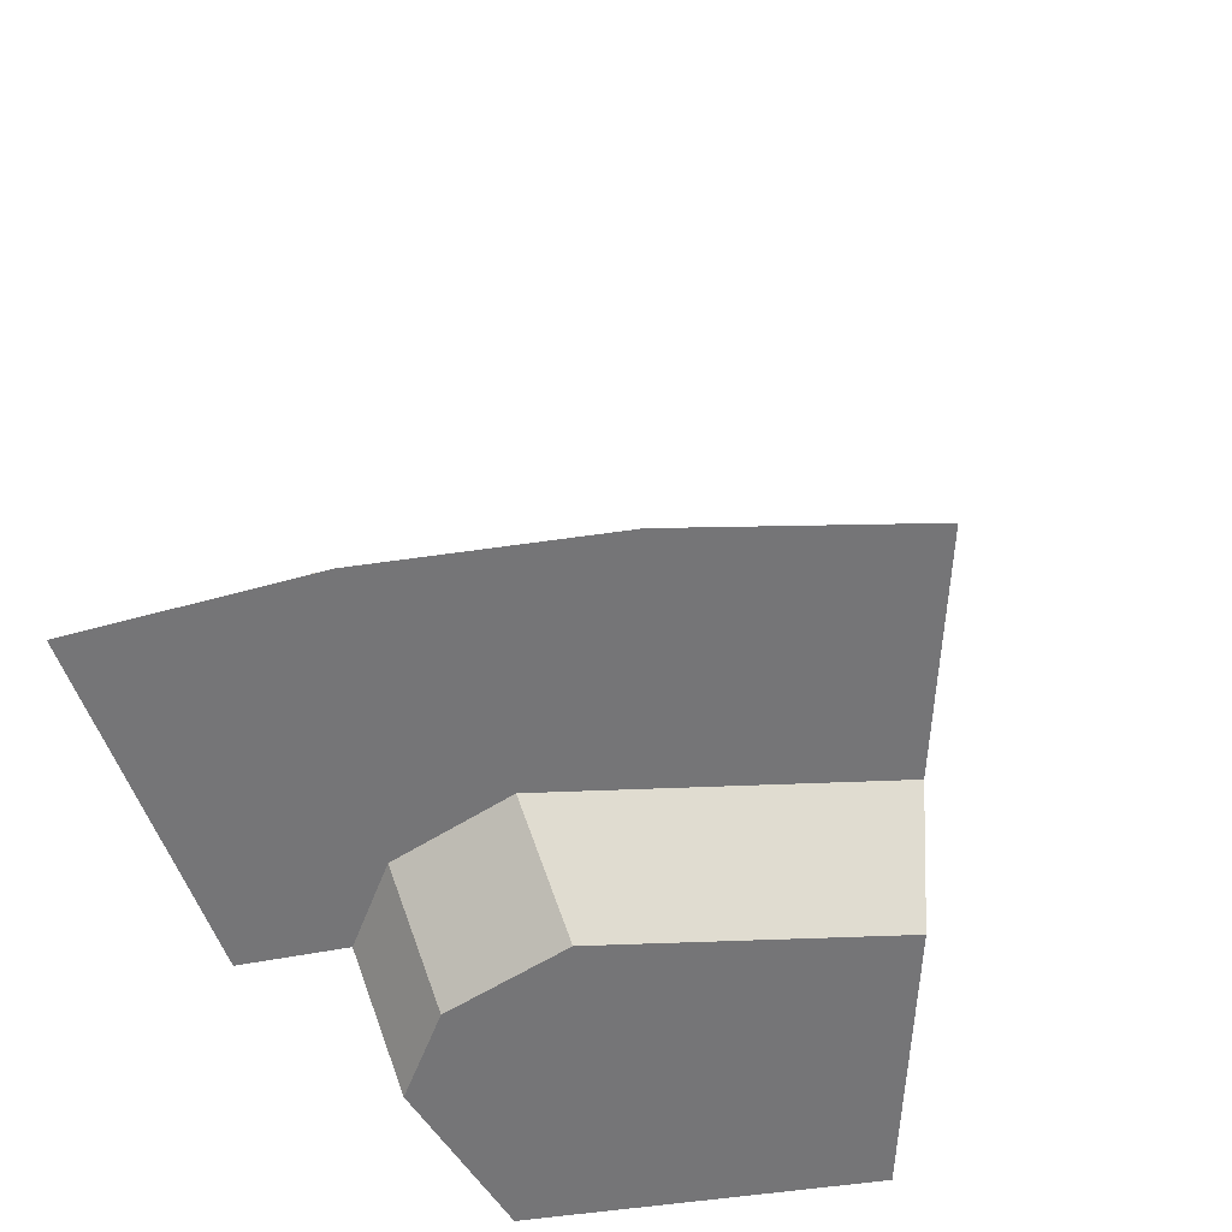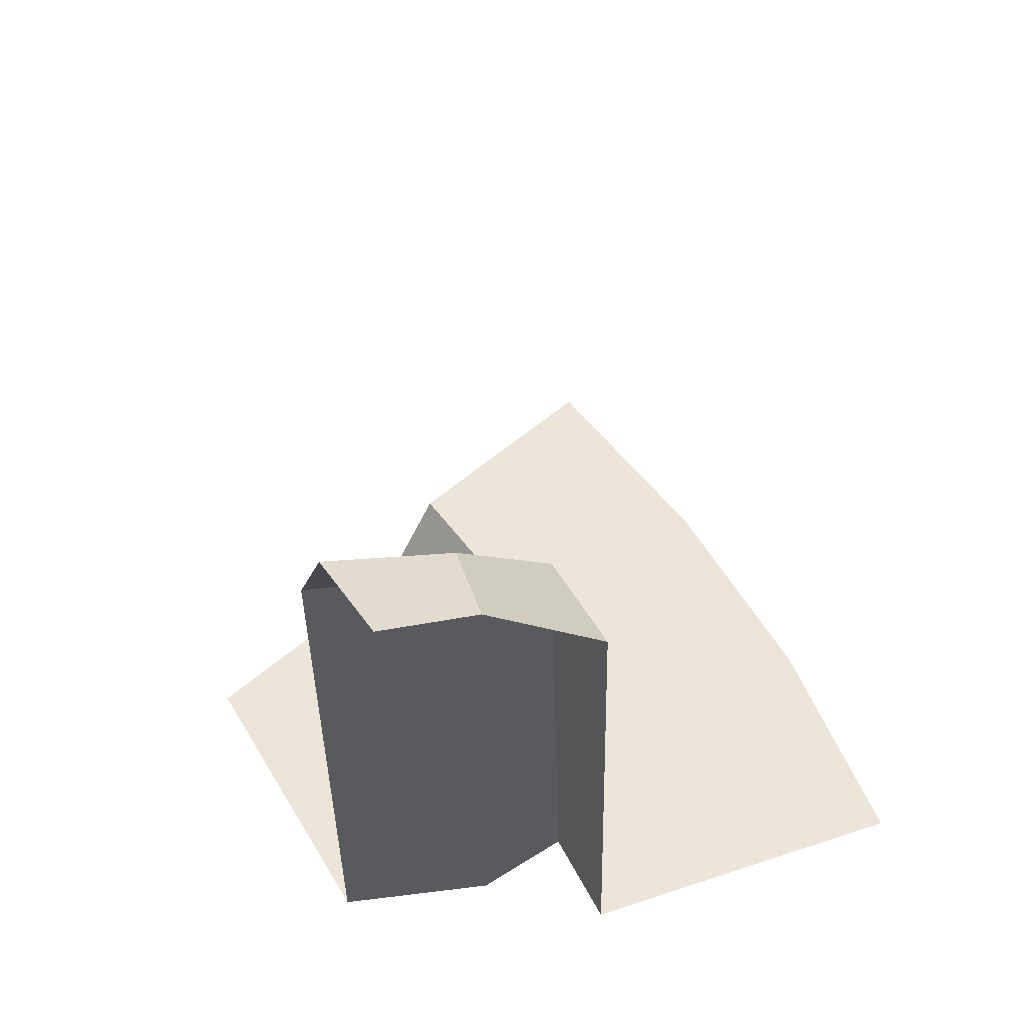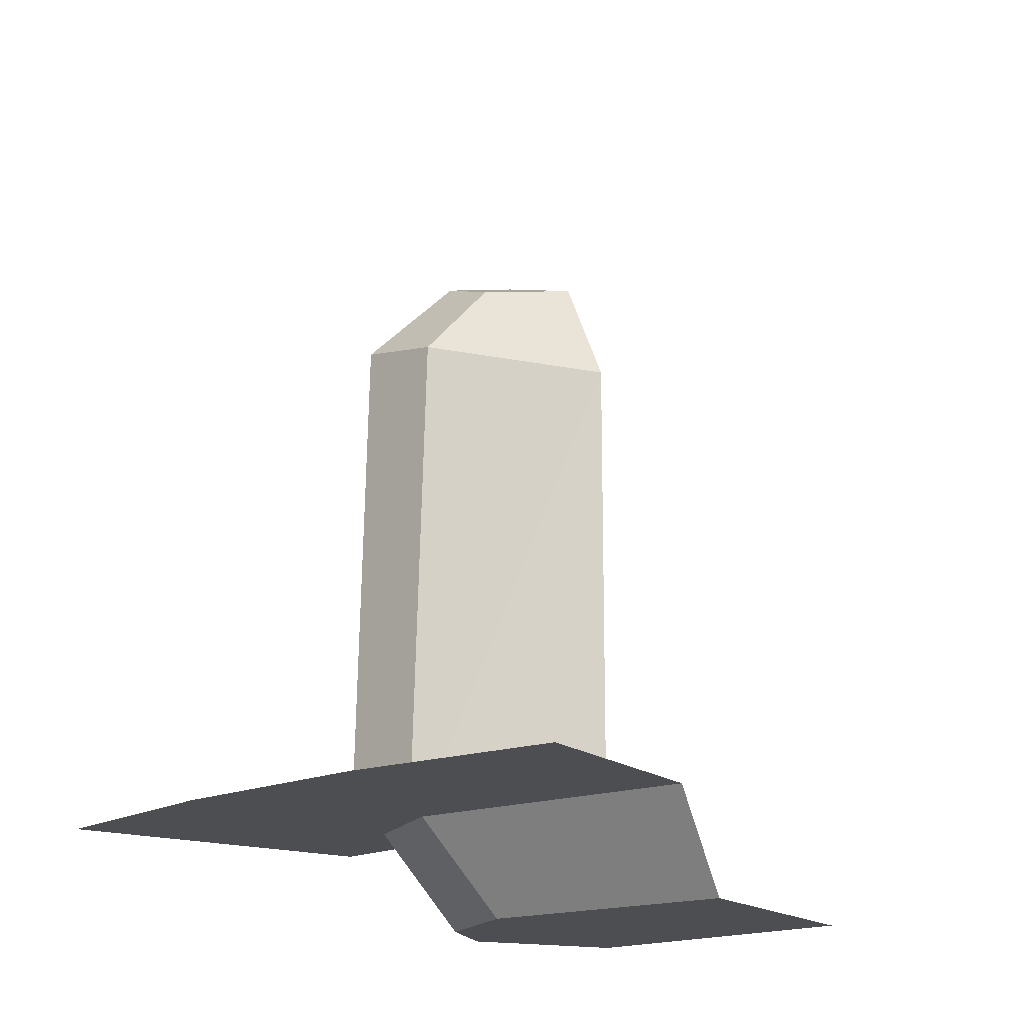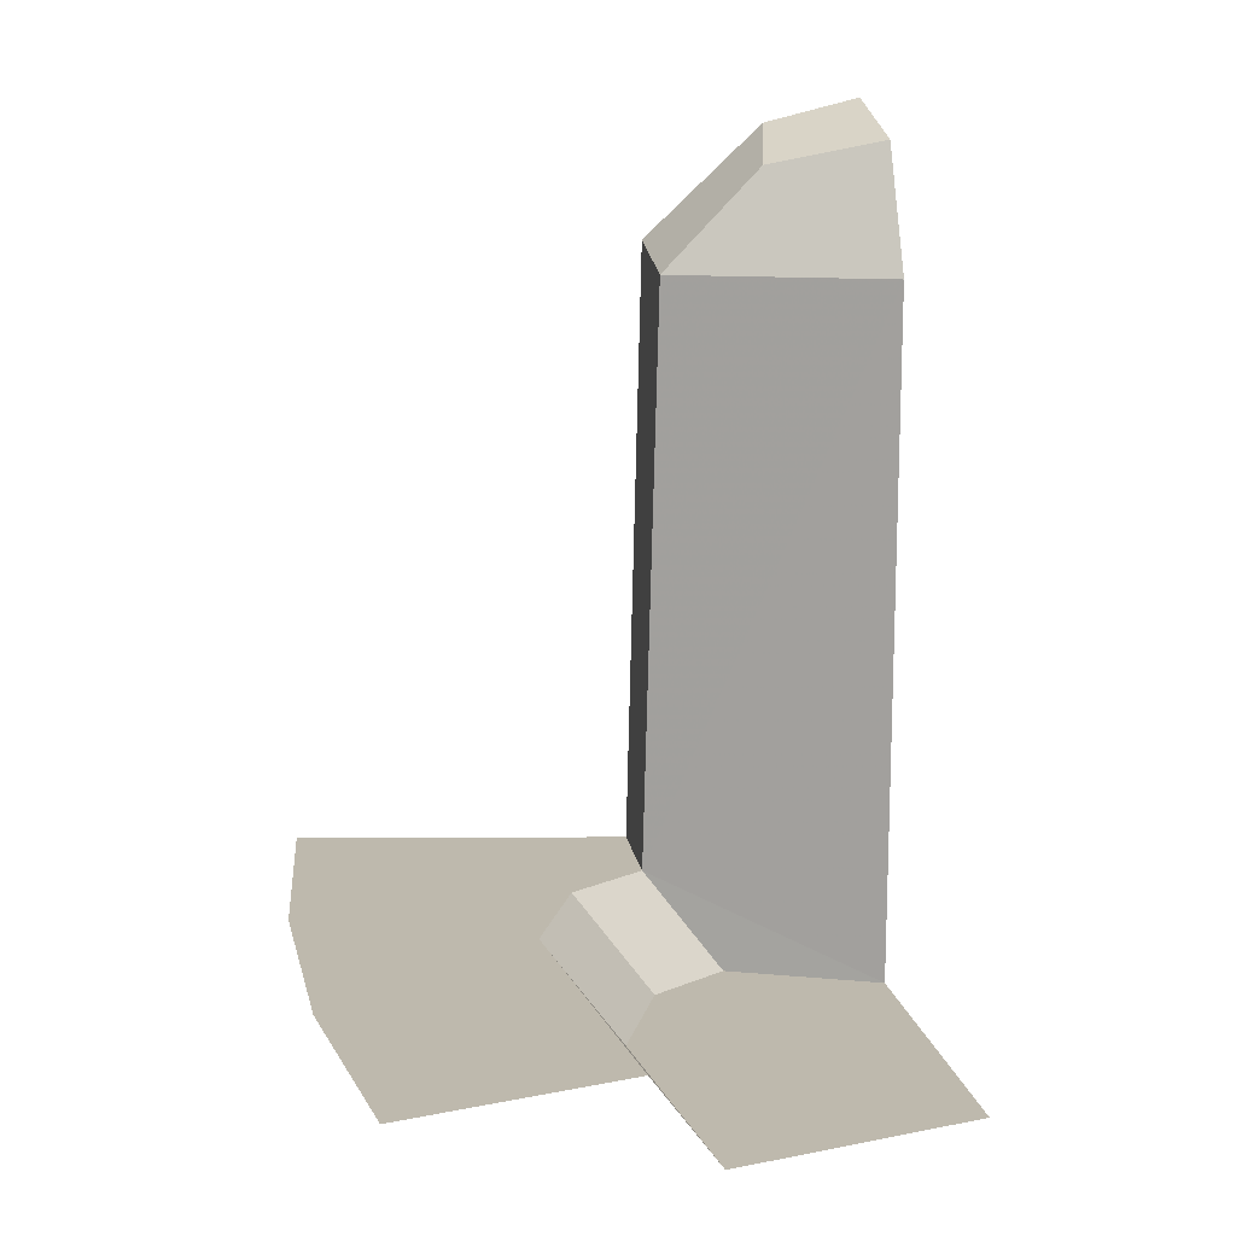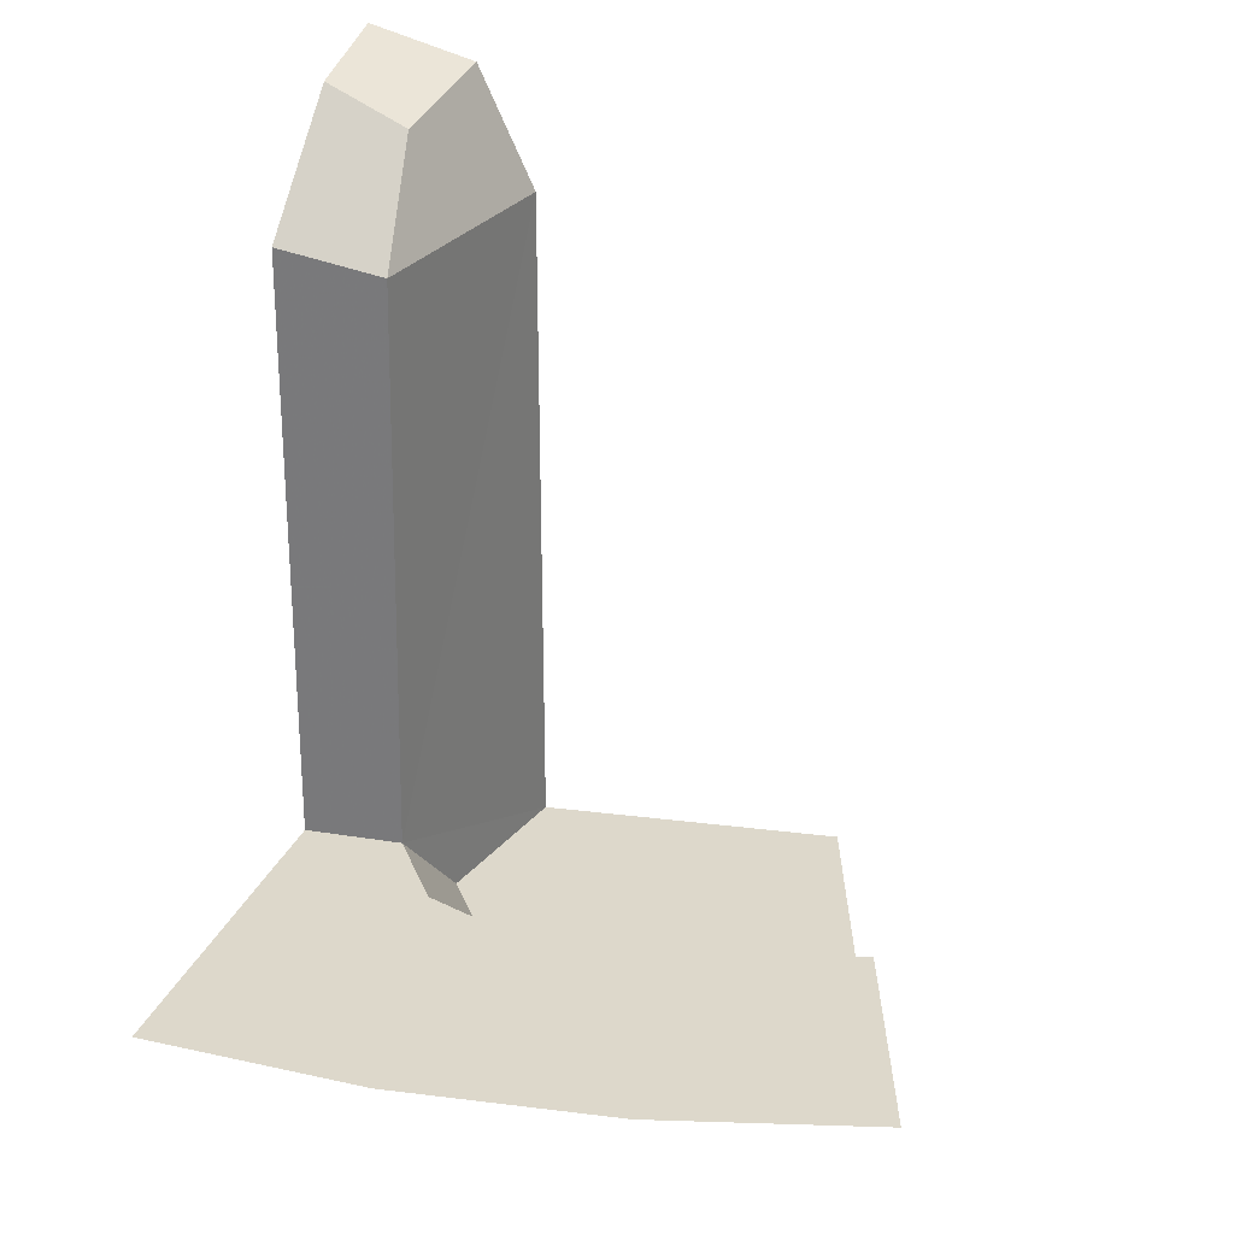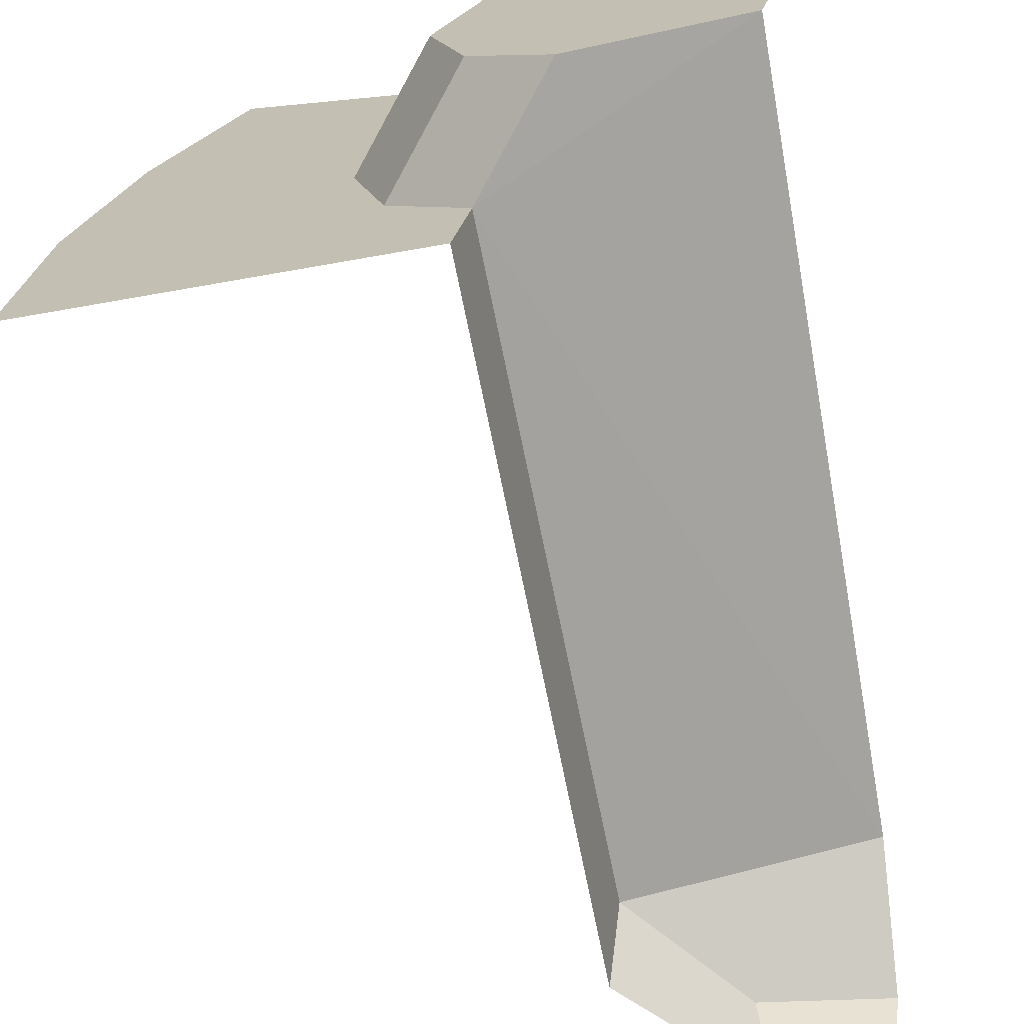
<metadata>
{"format":"obj","ext":"obj","renderer":"f3d","projection":"perspective","resolution":1024,"background":"white","views":[{"elev":-56.6,"azim":109.9,"up":"+Z"},{"elev":56.9,"azim":-19.2,"up":"+Z"},{"elev":-17.0,"azim":144.5,"up":"+Z"},{"elev":15.3,"azim":179.3,"up":"+Z"},{"elev":31.1,"azim":111.3,"up":"+Z"},{"elev":-70.6,"azim":-170.0,"up":"+Y"}]}
</metadata>
<code>
v 0.5788 0.07507 0.7987
v 0.584 0.04904 0.86
v 0.6425 0.04167 0.8476
v 0.6907 0.05175 0.7976
v 0.5788 0.07507 0.7987
v 0.6907 0.05175 0.7976
v 0.6983 0.0494 0.5
v 0.5788 0.07507 0.45
v 0.6579 0.05859 0.45
v 0.5788 0.07507 0.45
v 0.6983 0.0494 0.5
v 0.6401 0 0.8634
v 0.6982 0 0.8073
v 0.6907 0.05175 0.7976
v 0.6425 0.04167 0.8476
v 0.6401 0 0.8634
v 0.6425 0.04167 0.8476
v 0.584 0.04904 0.86
v 0.5938 0 0.8753
v 0.6983 0.0494 0.5
v 0.6907 0.05175 0.7976
v 0.6982 0 0.8073
v 0.7056 0 0.5
v 0.6929 0.08859 0.45
v 0.6579 0.05859 0.45
v 0.6983 0.0494 0.5
v 0.7333 0.0794 0.5
v 0.7079 0.1486 0.45
v 0.6929 0.08859 0.45
v 0.7333 0.0794 0.5
v 0.7483 0.1394 0.5
v 0.6579 0.05859 0.45
v 0.6929 0.08859 0.45
v 0.7079 0.1486 0.45
v 0.5788 0.07507 0.45
v 0.5788 0.07507 0.45
v 0.7079 0.1486 0.45
v 0.6676 0.2765 0.45
v 0.5486 0.2272 0.45
v 0.6676 0.2765 0.45
v 0.7079 0.1486 0.45
v 0.7483 0.1394 0.5
v 0.7008 0.2903 0.5
v 0.8084 0.3348 0.5
v 0.7008 0.2903 0.5
v 0.7483 0.1394 0.5
v 0.875 0 0.5
v 0.7483 0.1394 0.5
v 0.7333 0.0794 0.5
v 0.875 0 0.5
v 0.7333 0.0794 0.5
v 0.6983 0.0494 0.5
v 0.7056 0 0.5
v 0.875 0 0.5
v 0.875 0 0.5
v 0.8675 0.1142 0.5
v 0.8452 0.2265 0.5
v 0.8084 0.3349 0.5
g mesh6923297
f 1 2 3
f 3 4 1
f 5 6 7
f 7 8 5
f 9 10 11
f 12 13 14
f 14 15 12
f 16 17 18
f 18 19 16
f 20 21 22
f 22 23 20
f 24 25 26
f 26 27 24
f 28 29 30
f 30 31 28
f 32 33 34
f 34 35 32
f 36 37 38
f 38 39 36
f 40 41 42
f 42 43 40
f 44 45 46
f 46 47 44
f 48 49 50
f 51 52 53
f 53 54 51
g mesh6923298
f 55 56 57
f 57 58 55

</code>
